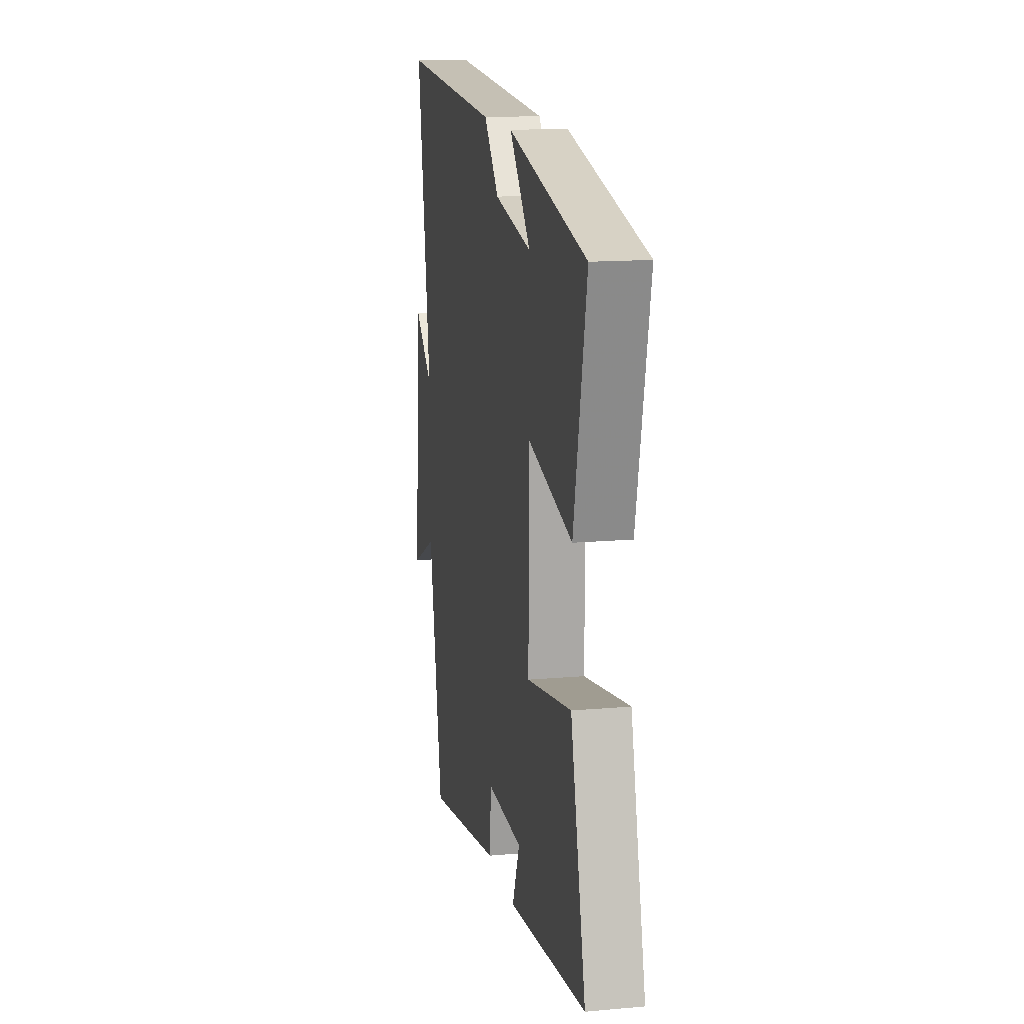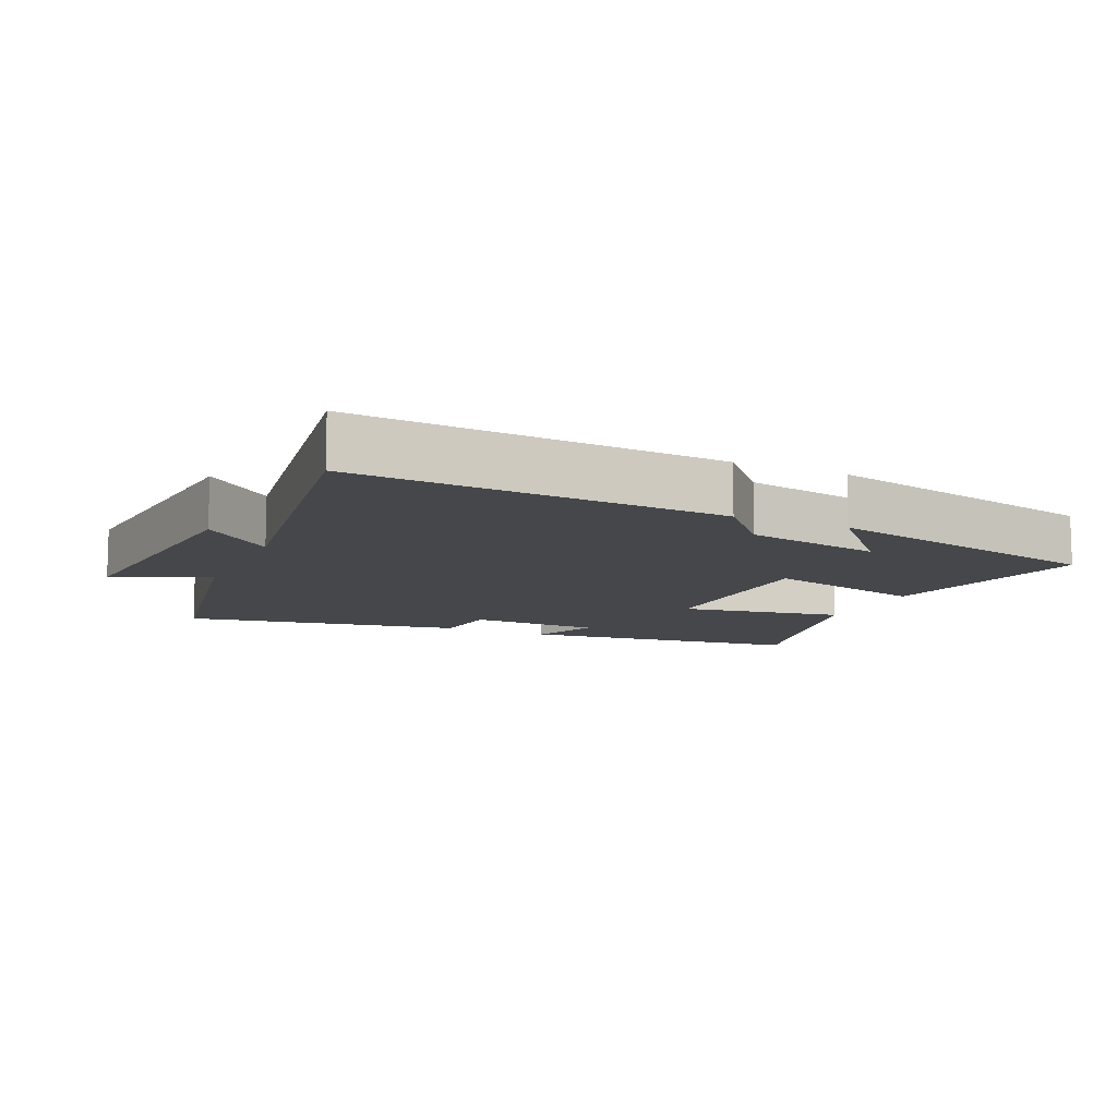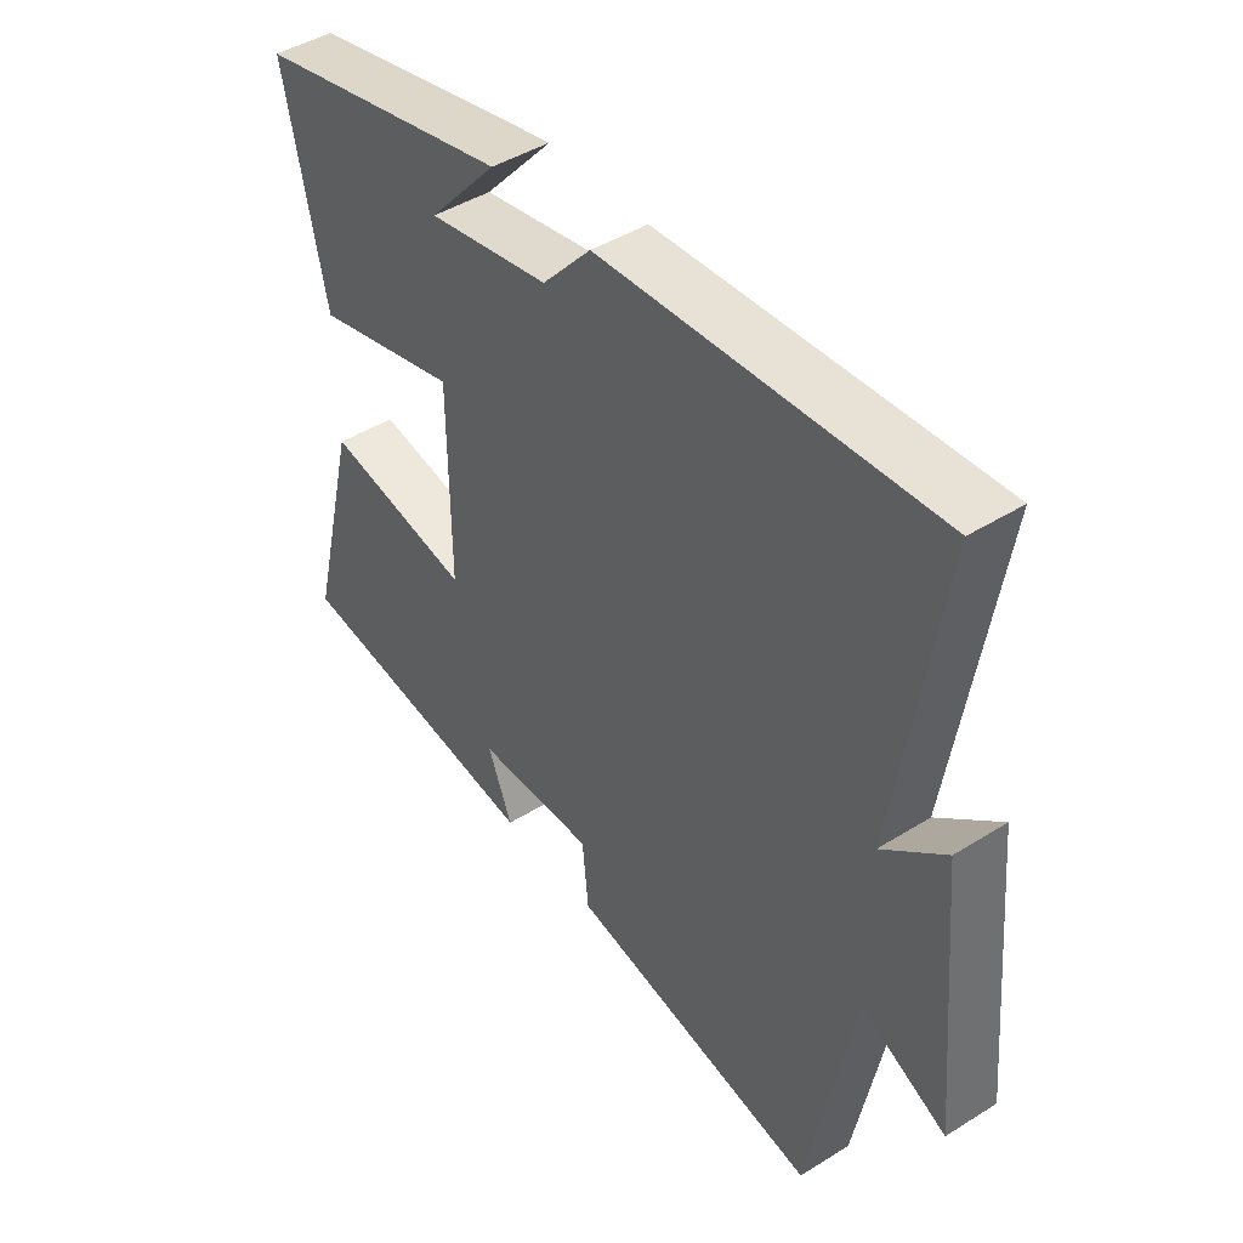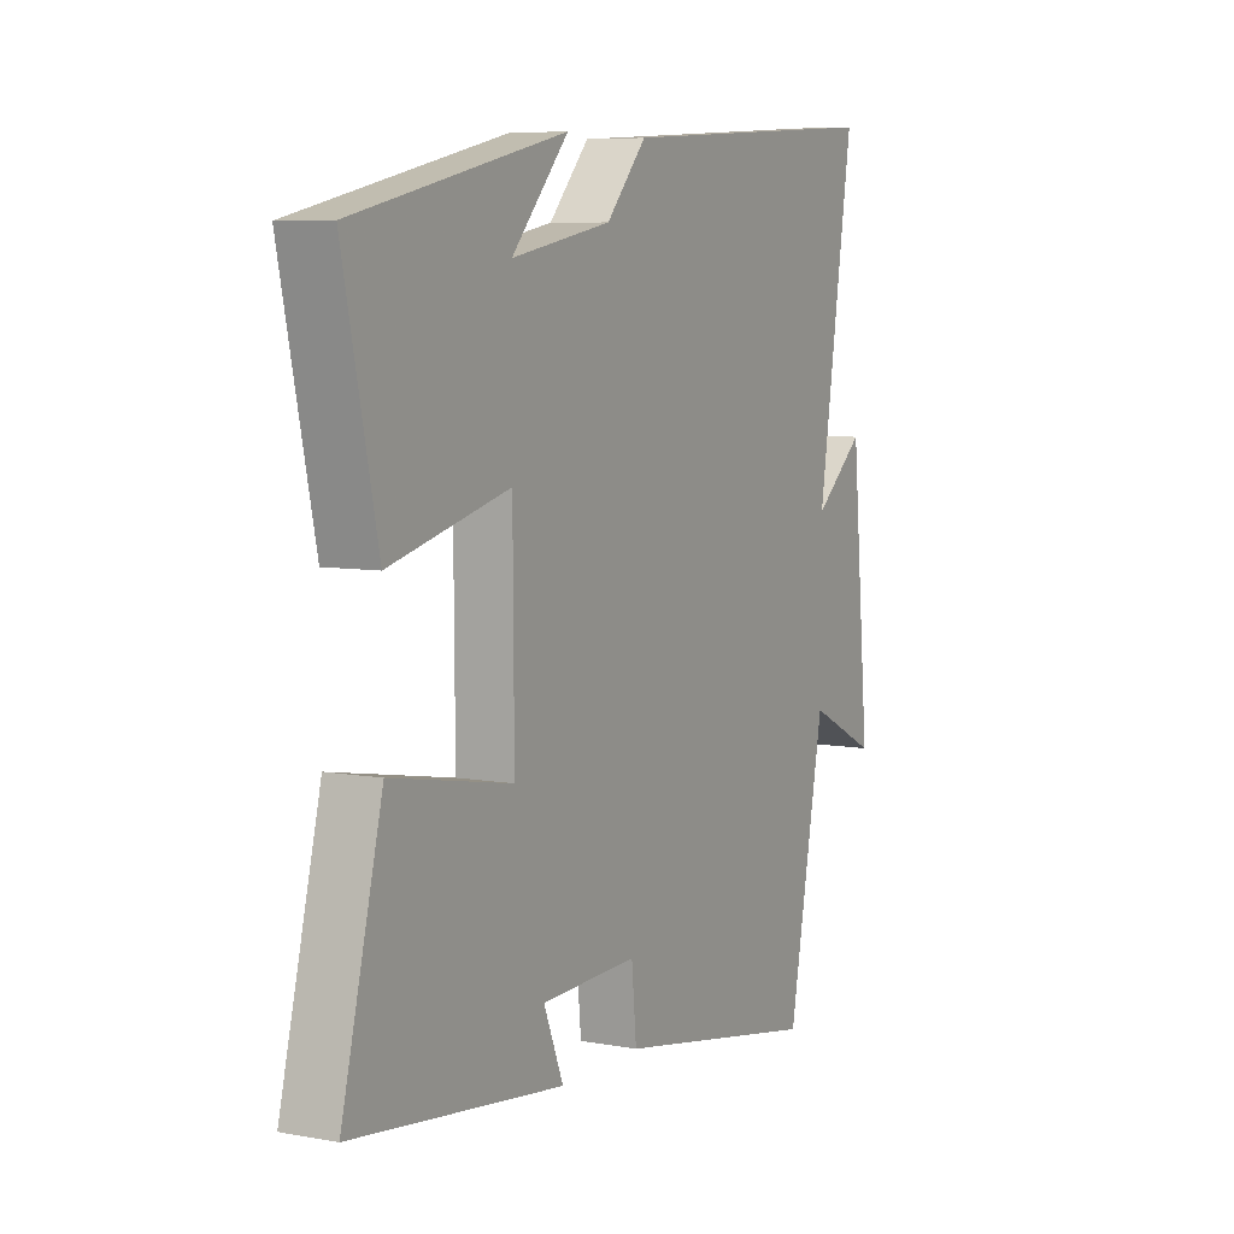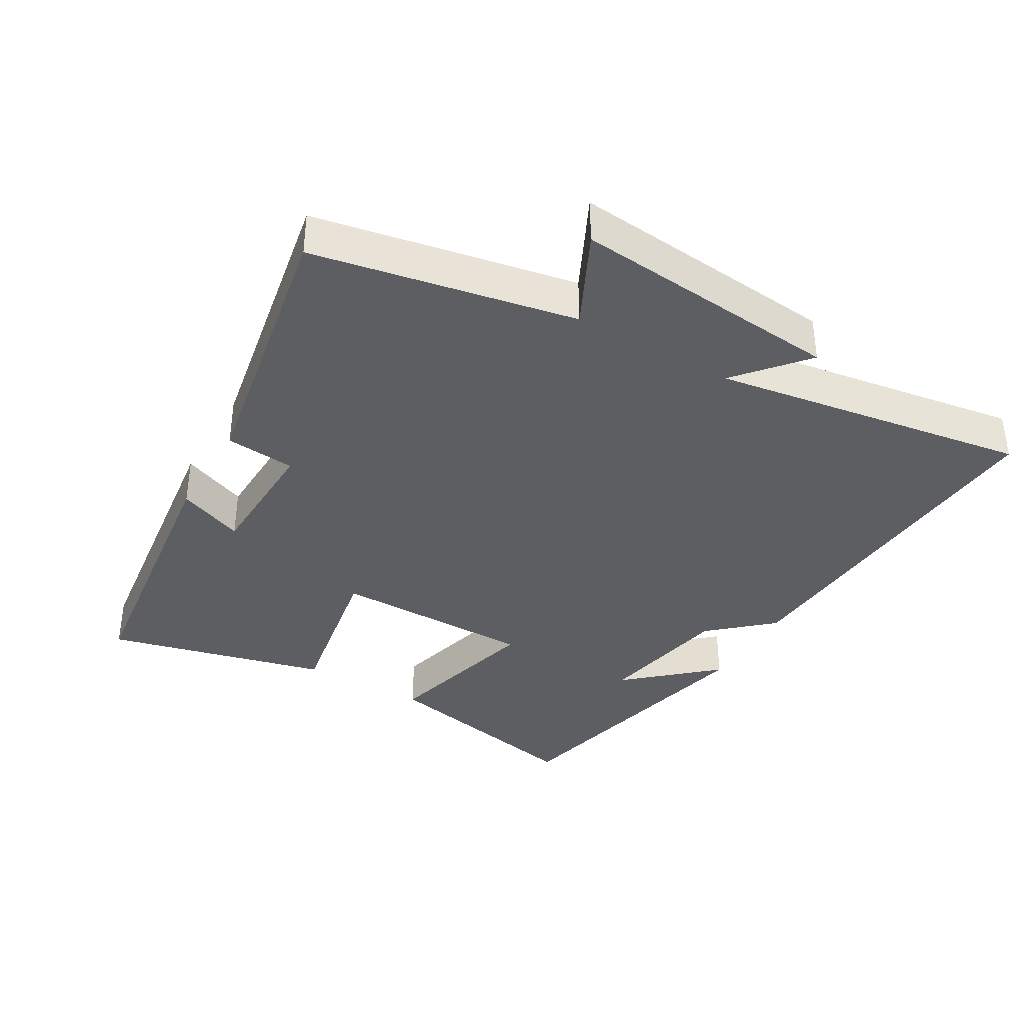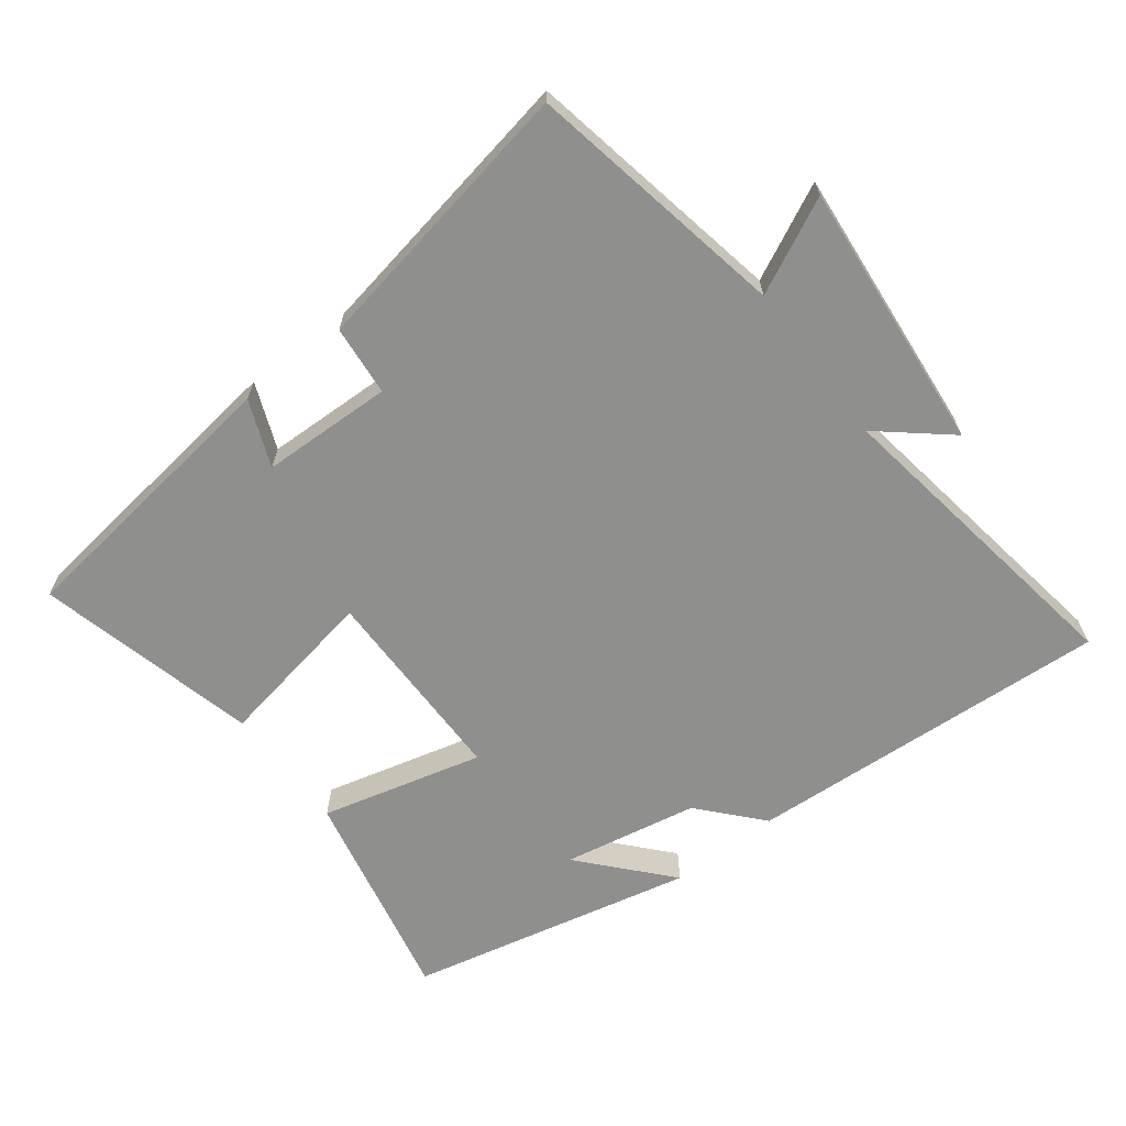
<metadata>
{"format":"obj","ext":"obj","renderer":"f3d","projection":"perspective","resolution":1024,"background":"white","views":[{"elev":14.6,"azim":79.0,"up":"+Z"},{"elev":-10.6,"azim":-24.5,"up":"+Y"},{"elev":44.6,"azim":-126.1,"up":"+Z"},{"elev":6.9,"azim":118.2,"up":"+Z"},{"elev":-37.3,"azim":-120.2,"up":"+Y"},{"elev":-65.3,"azim":-142.6,"up":"+Y"}]}
</metadata>
<code>
v 0.582 0.07 -0.446
v 0.157 0.07 -0.5
v 0.197 0.07 -0.401
v 0.001 0.07 -0.395
v -0.009 0.07 -0.5
v -0.426 0.07 -0.576
v -0.5 0.07 -0.186
v -0.641 0.07 -0.255
v -0.603 0.07 0.149
v -0.5 0.07 0.062
v -0.573 0.07 0.534
v -0.026 0.07 0.5
v 0.055 0.07 0.409
v 0.257 0.07 0.371
v 0.142 0.07 0.5
v 0.569 0.07 0.404
v 0.5 0.07 0.081
v 0.258 0.07 0.143
v 0.256 0.07 -0.159
v 0.5 0.07 -0.115
v 0.582 0 -0.446
v 0.157 0 -0.5
v 0.197 0 -0.401
v 0.001 0 -0.395
v -0.009 0 -0.5
v -0.426 0 -0.576
v -0.5 0 -0.186
v -0.641 0 -0.255
v -0.603 0 0.149
v -0.5 0 0.062
v -0.573 0 0.534
v -0.026 0 0.5
v 0.055 0 0.409
v 0.257 0 0.371
v 0.142 0 0.5
v 0.569 0 0.404
v 0.5 0 0.081
v 0.258 0 0.143
v 0.256 0 -0.159
v 0.5 0 -0.115
f 19 20 1
f 16 17 18
f 14 15 16
f 14 16 18
f 13 14 18 19
f 12 13 19
f 11 12 19
f 10 11 19
f 7 8 9 10
f 6 7 10
f 5 6 10
f 4 5 10
f 3 4 10 19
f 1 2 3
f 1 3 19
f 21 40 39
f 38 37 36
f 36 35 34
f 38 36 34
f 39 38 34 33
f 39 33 32
f 39 32 31
f 39 31 30
f 30 29 28 27
f 30 27 26
f 30 26 25
f 30 25 24
f 39 30 24 23
f 23 22 21
f 39 23 21
f 1 21 22 2
f 2 22 23 3
f 3 23 24 4
f 4 24 25 5
f 5 25 26 6
f 6 26 27 7
f 7 27 28 8
f 8 28 29 9
f 9 29 30 10
f 10 30 31 11
f 11 31 32 12
f 12 32 33 13
f 13 33 34 14
f 14 34 35 15
f 15 35 36 16
f 16 36 37 17
f 17 37 38 18
f 18 38 39 19
f 19 39 40 20
f 20 40 21 1

</code>
